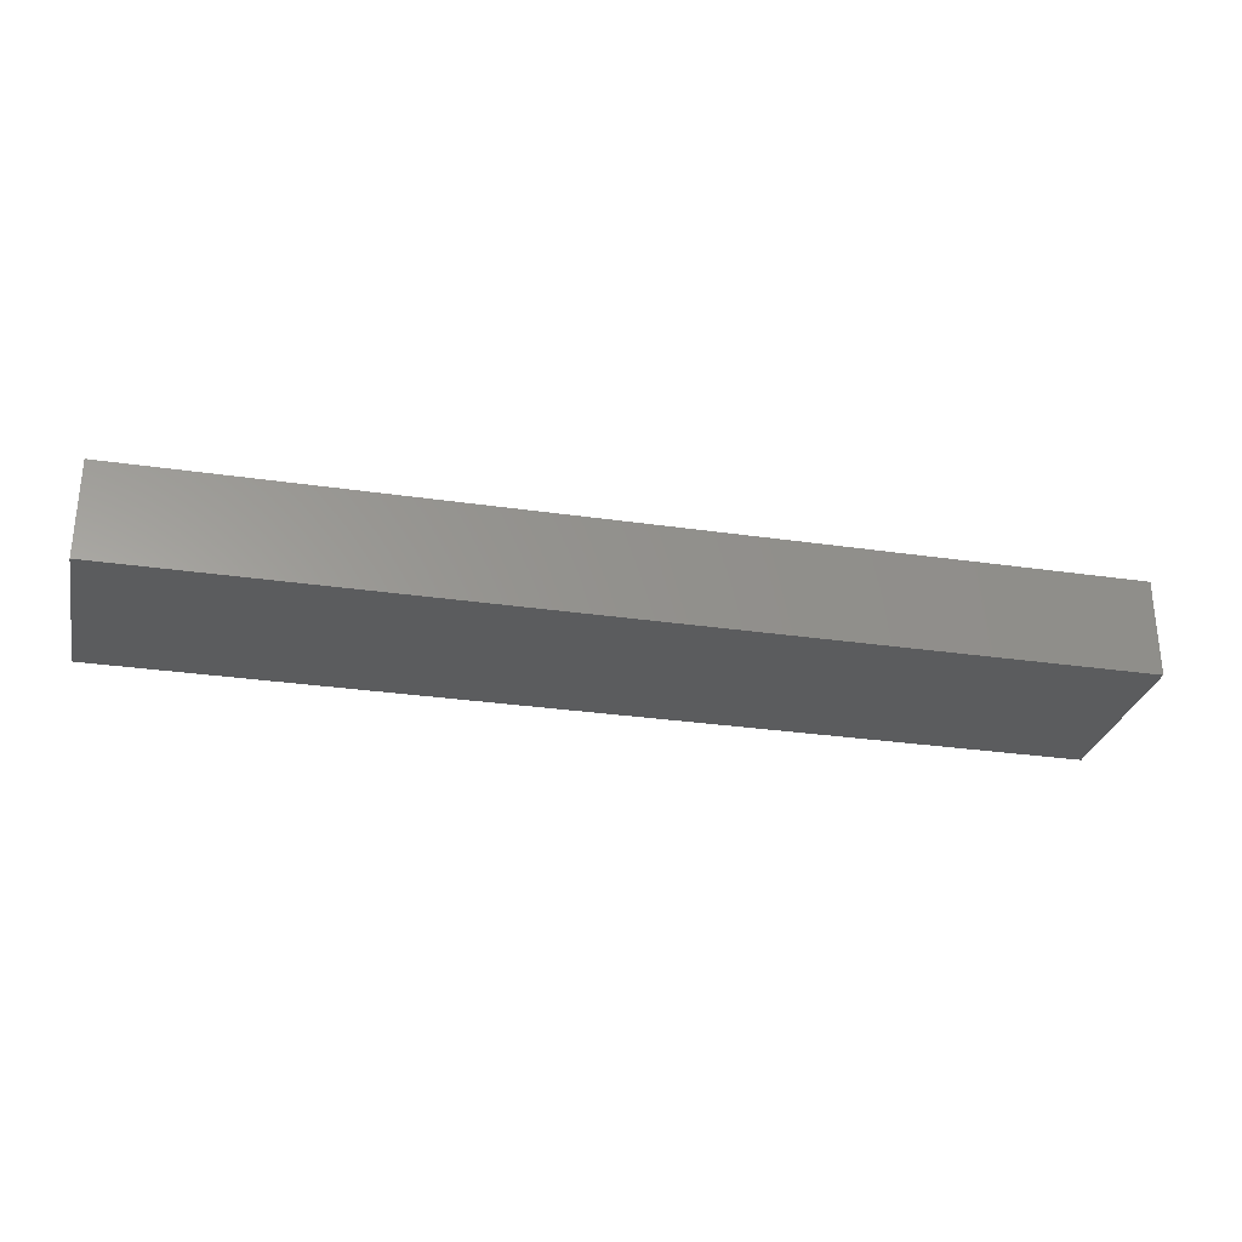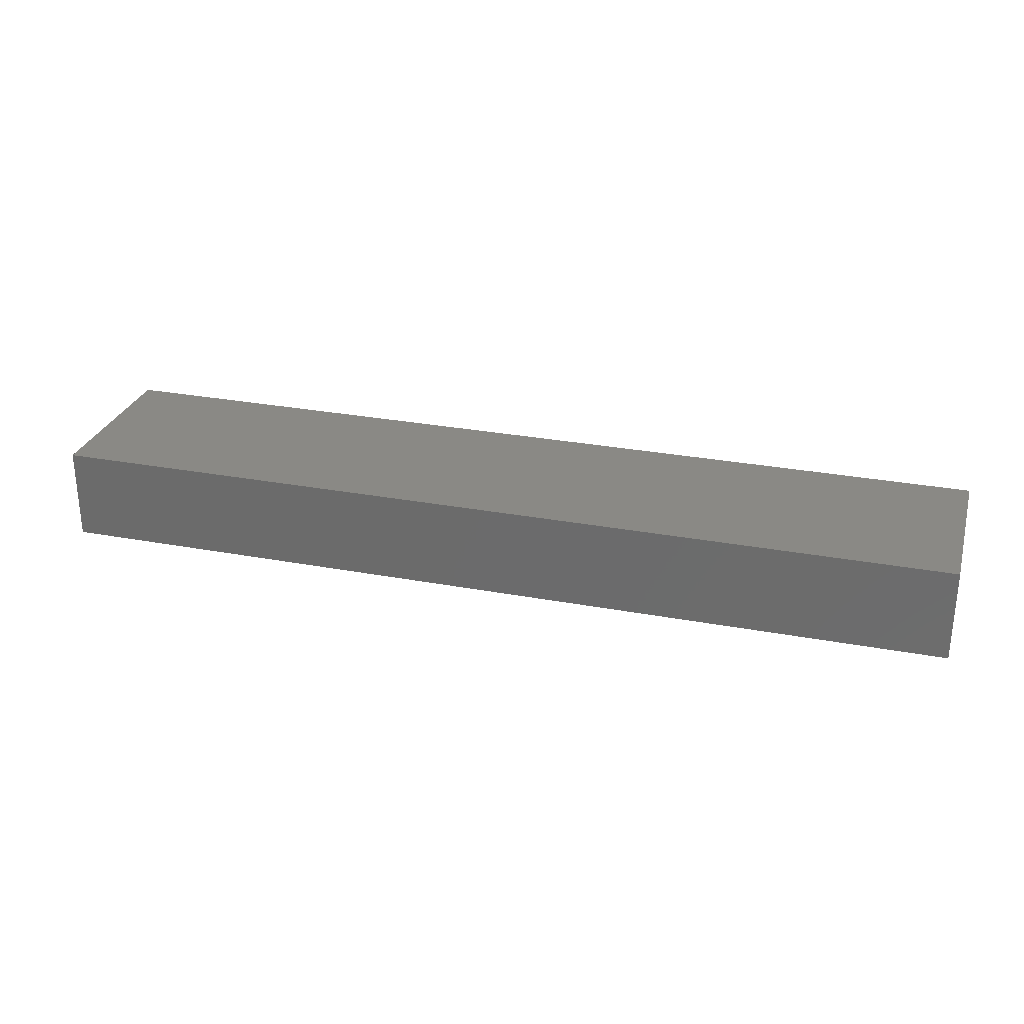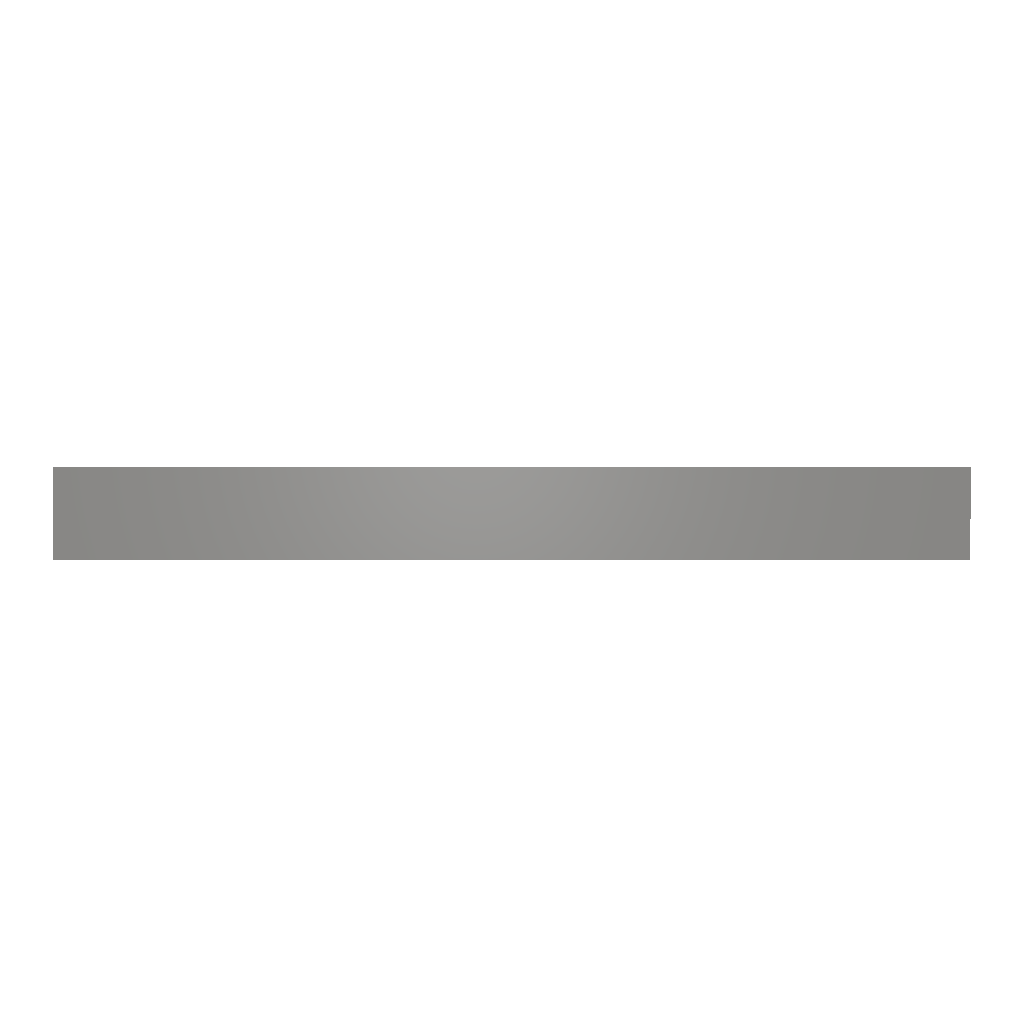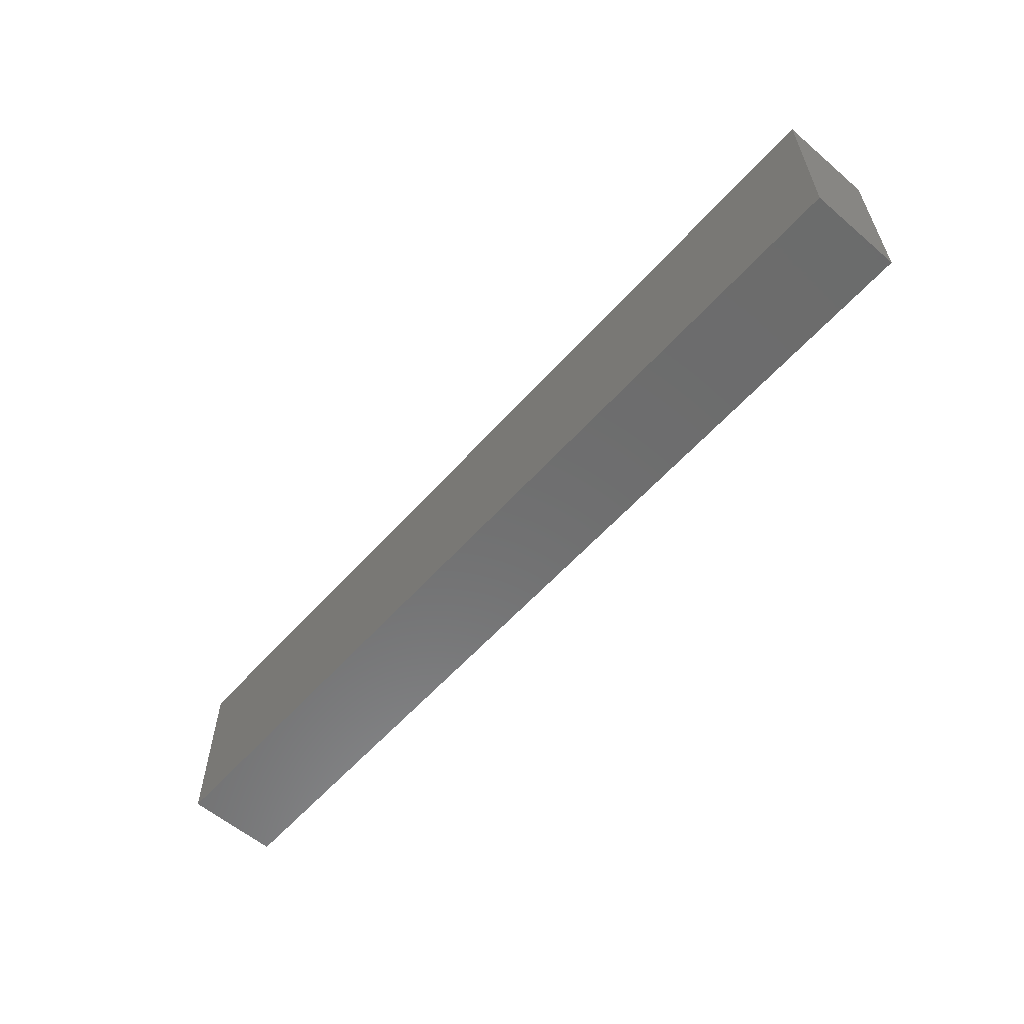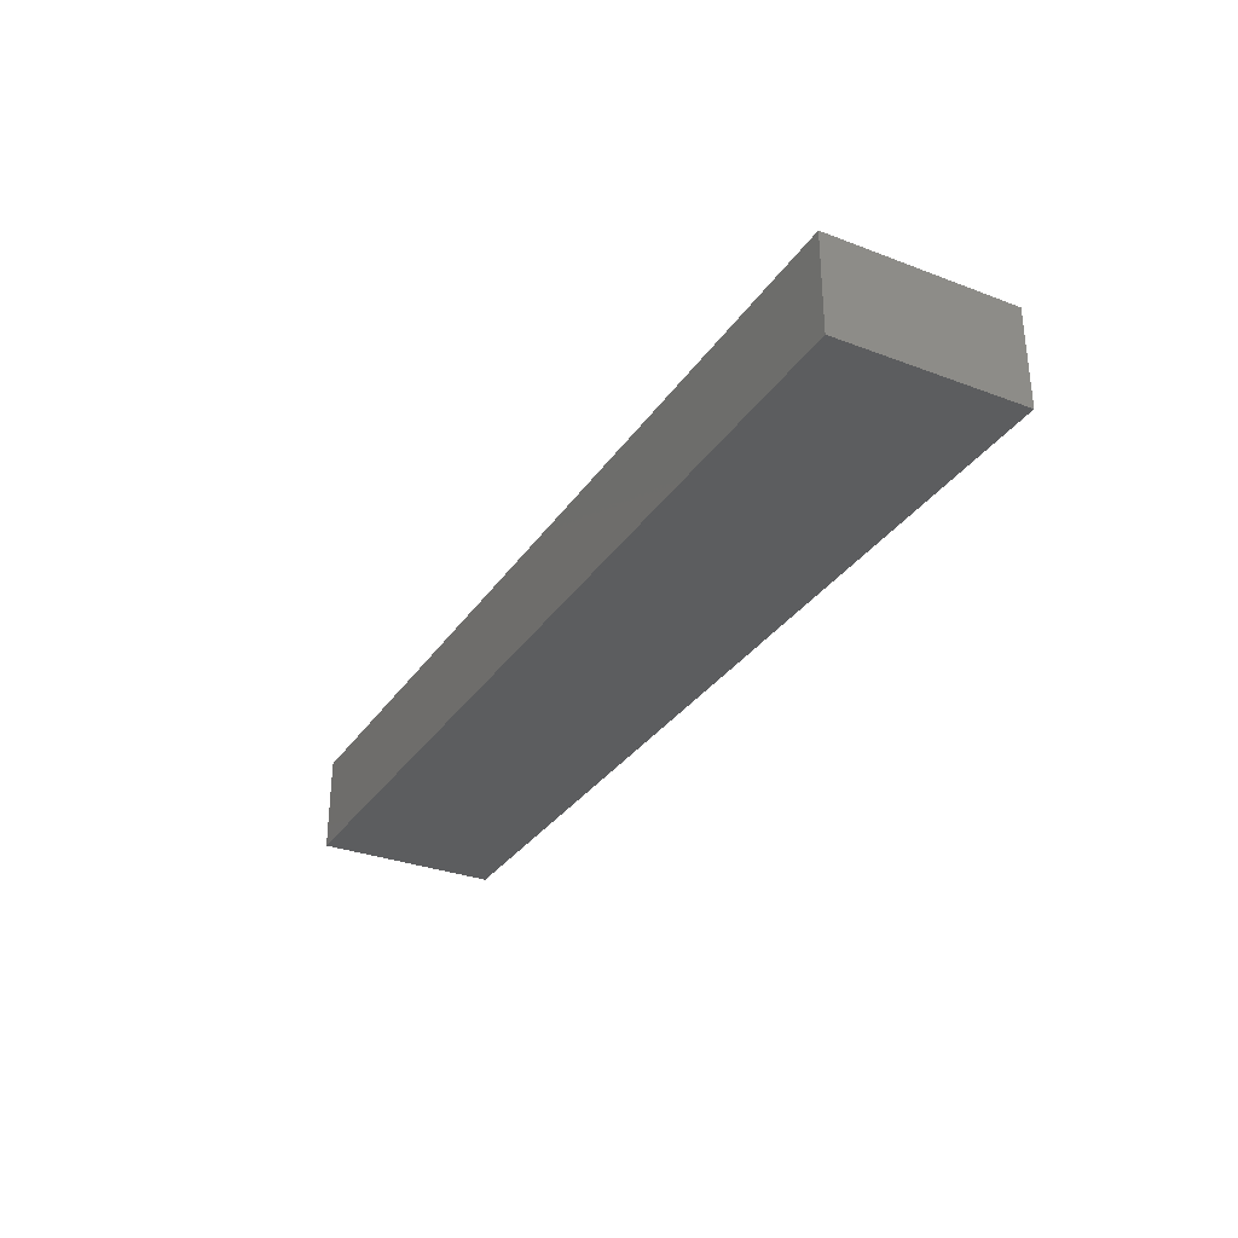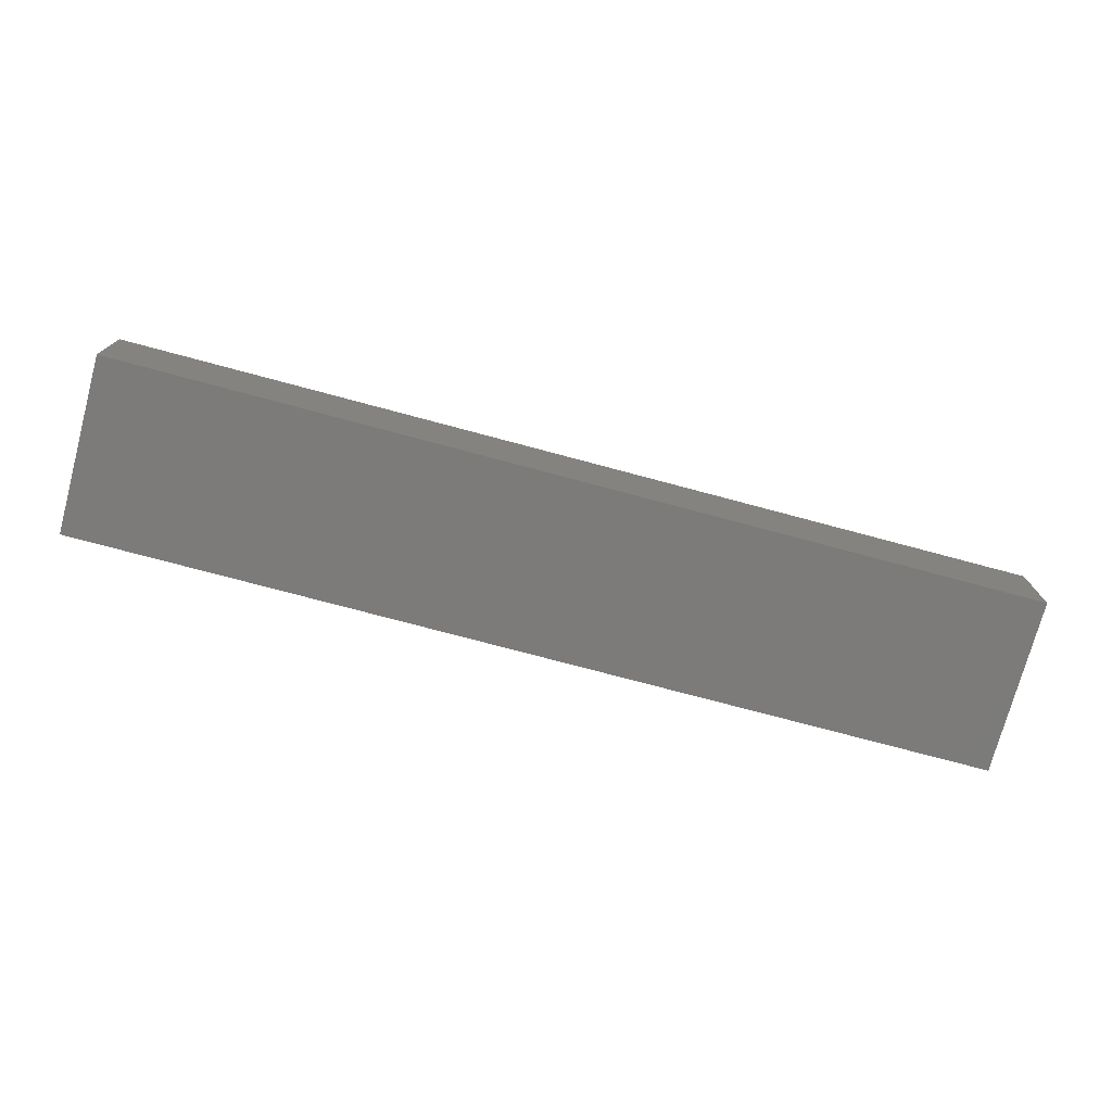
<metadata>
{"format":"stl","ext":"stl","renderer":"f3d","projection":"perspective","resolution":1024,"background":"white","views":[{"elev":-28.9,"azim":-12.4,"up":"+Z"},{"elev":28.1,"azim":15.9,"up":"+Z"},{"elev":1.2,"azim":179.4,"up":"+Z"},{"elev":-58.5,"azim":48.7,"up":"+Y"},{"elev":-31.3,"azim":61.8,"up":"+Z"},{"elev":-74.7,"azim":165.0,"up":"+Z"}]}
</metadata>
<code>
# stl→obj: 8 verts, 12 faces
v 0 19 10
v 99 0 10
v 99 19 10
v 0 0 10
v 0 0 0
v 99 19 0
v 99 0 0
v 0 19 0
f 1 2 3
f 2 1 4
f 5 6 7
f 6 5 8
f 5 1 8
f 1 5 4
f 5 2 4
f 2 5 7
f 2 6 3
f 6 2 7
f 6 1 3
f 1 6 8

</code>
